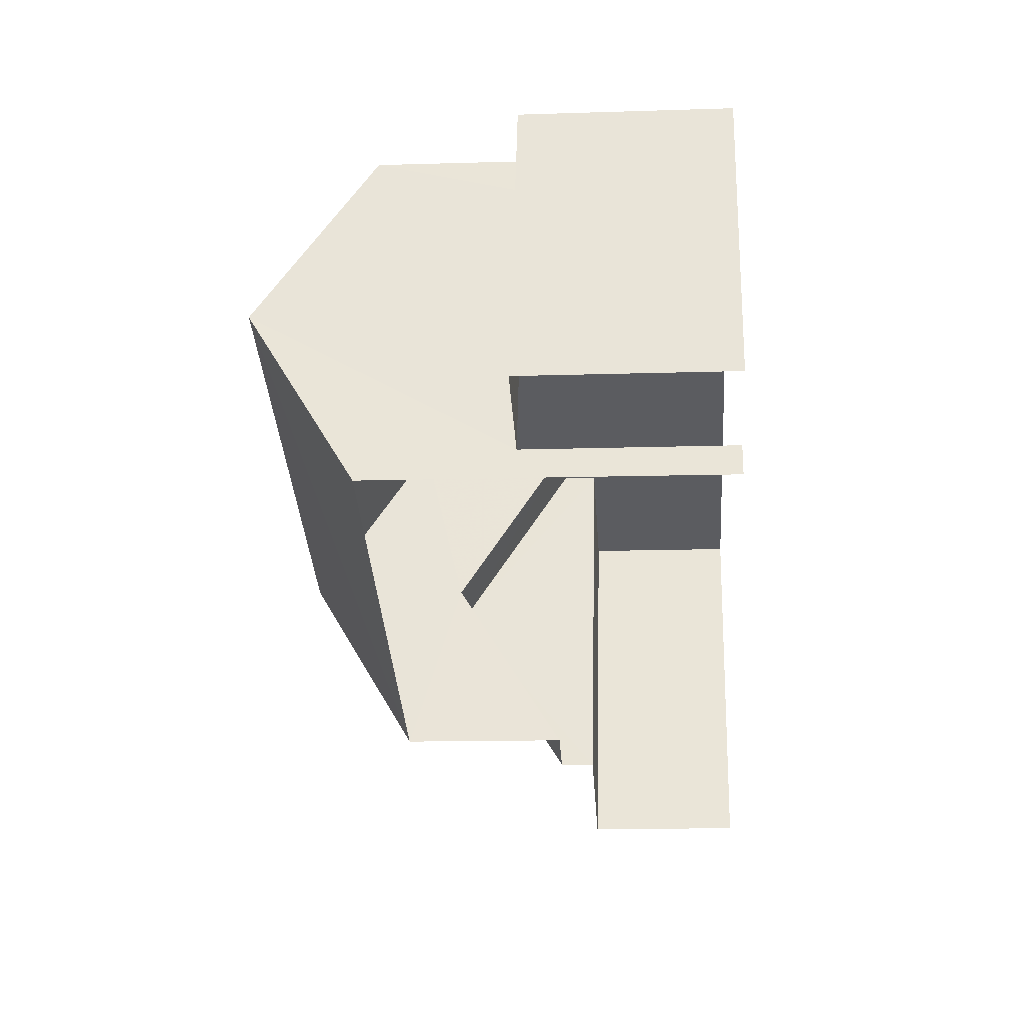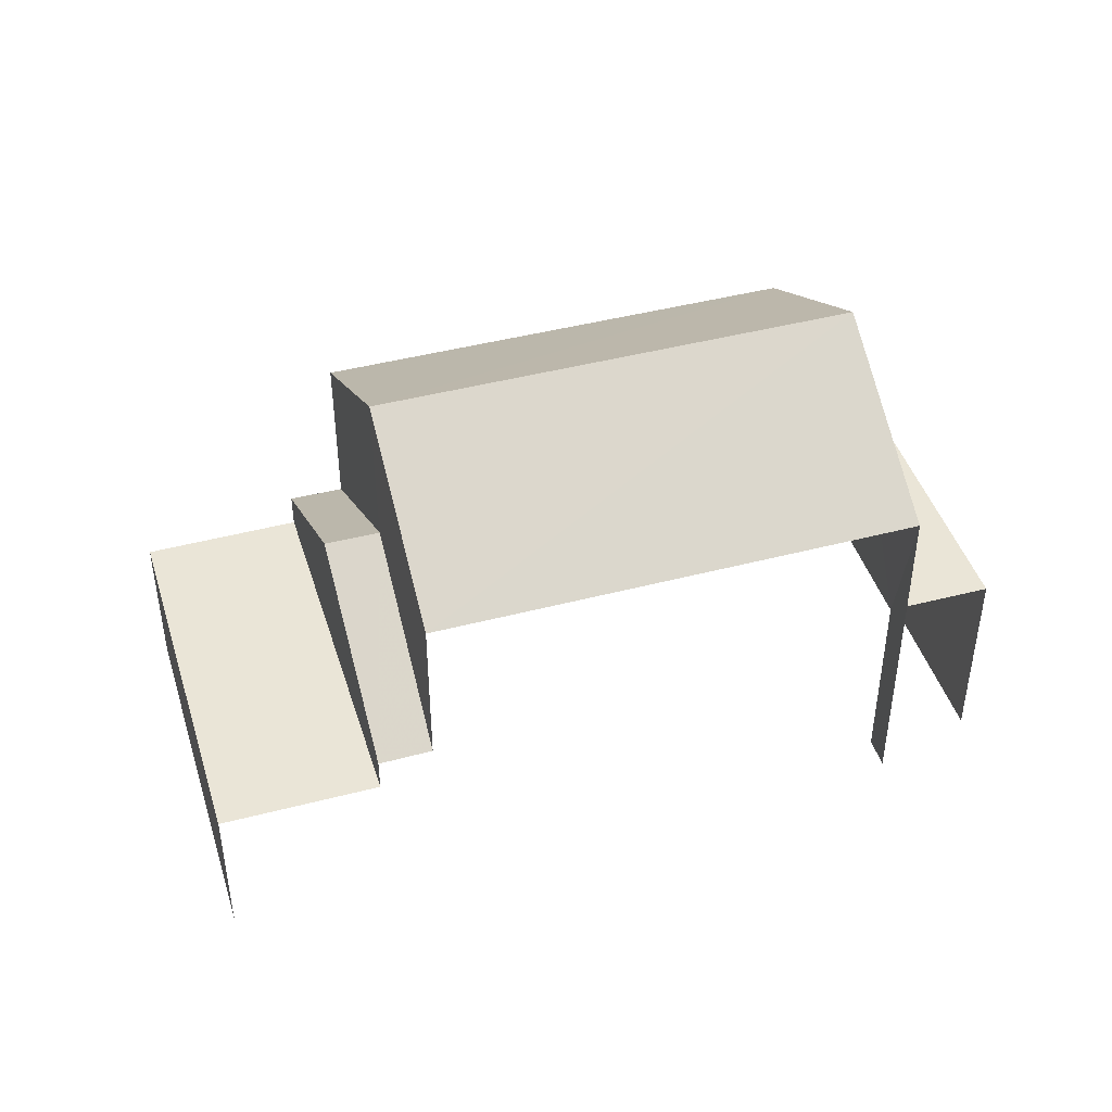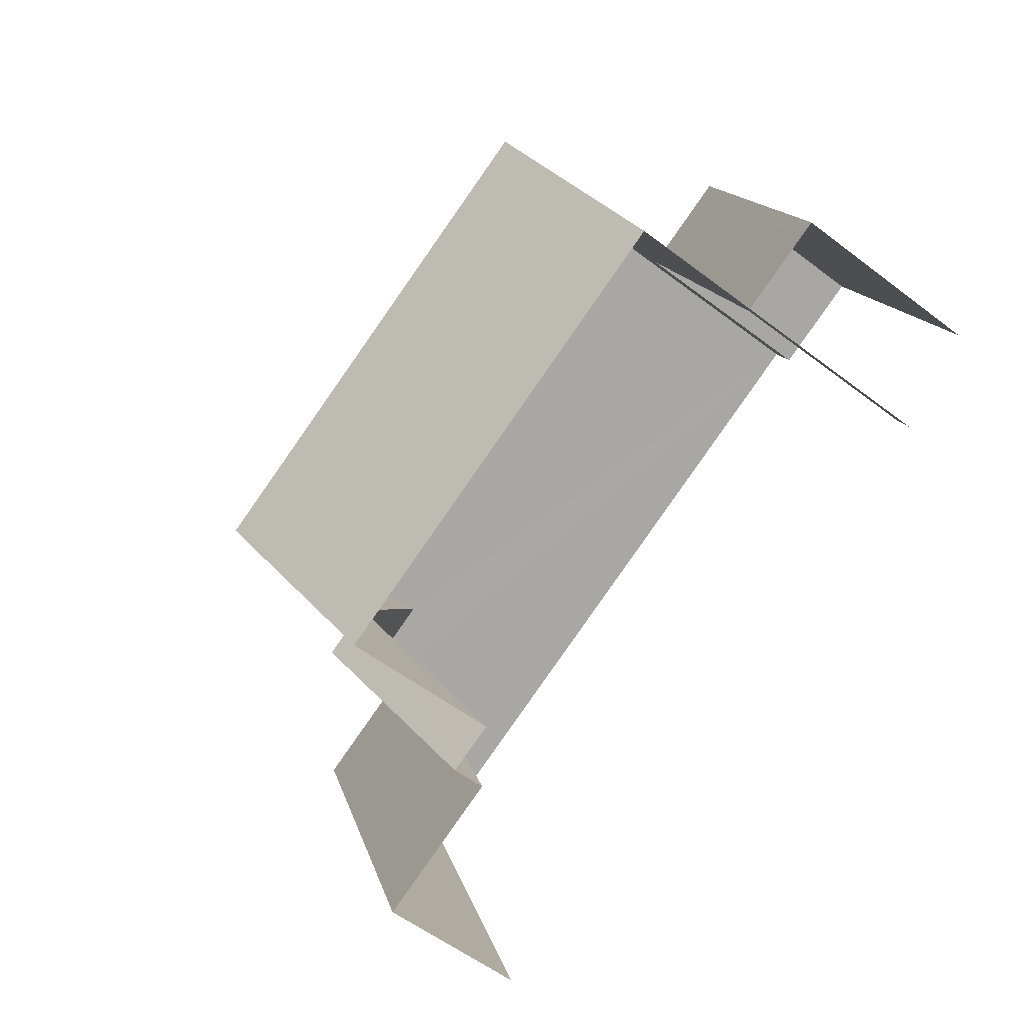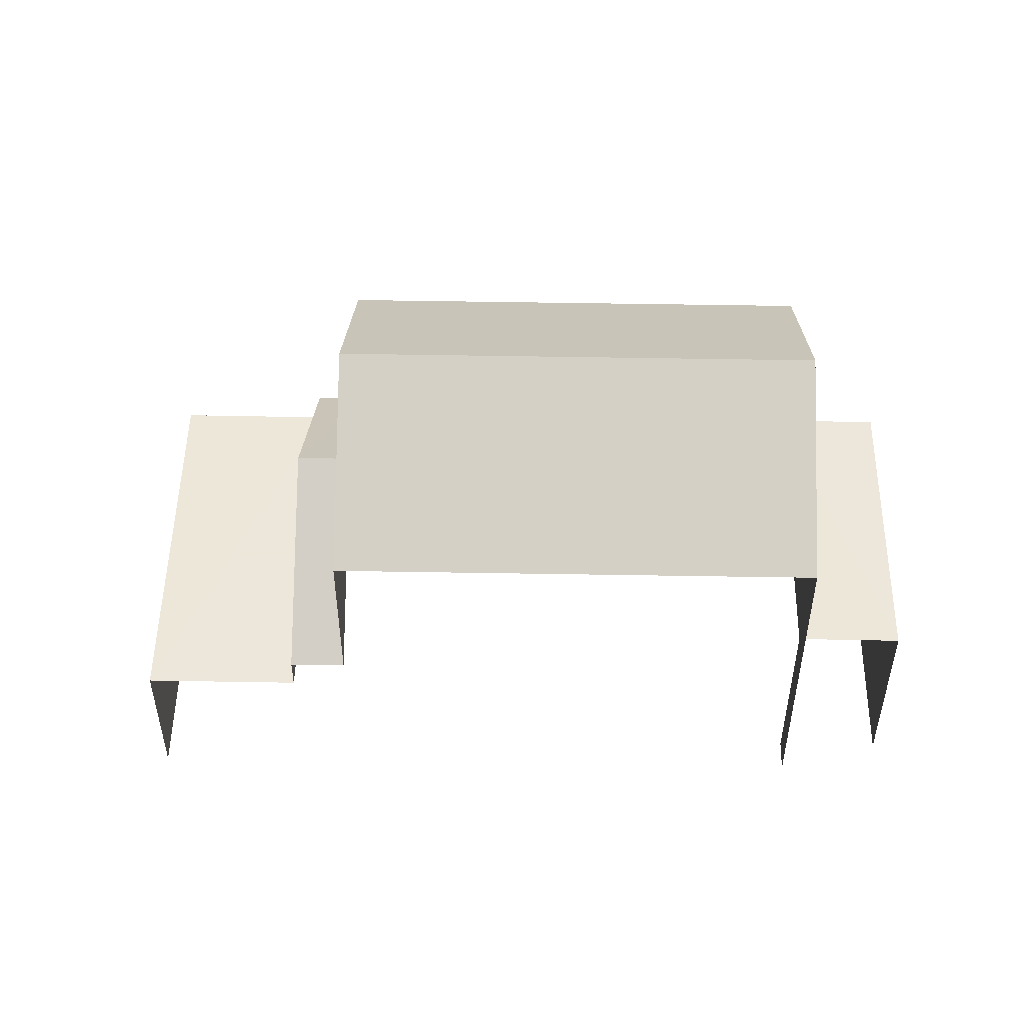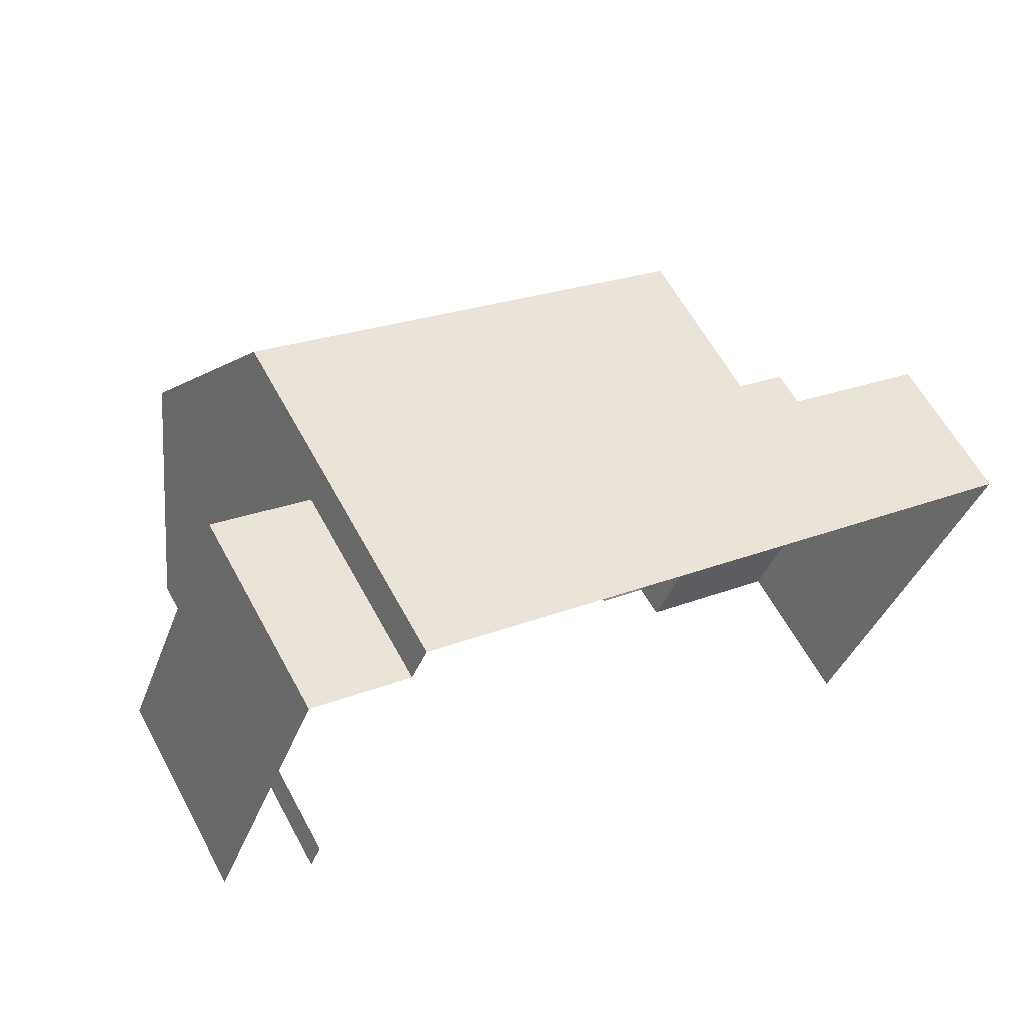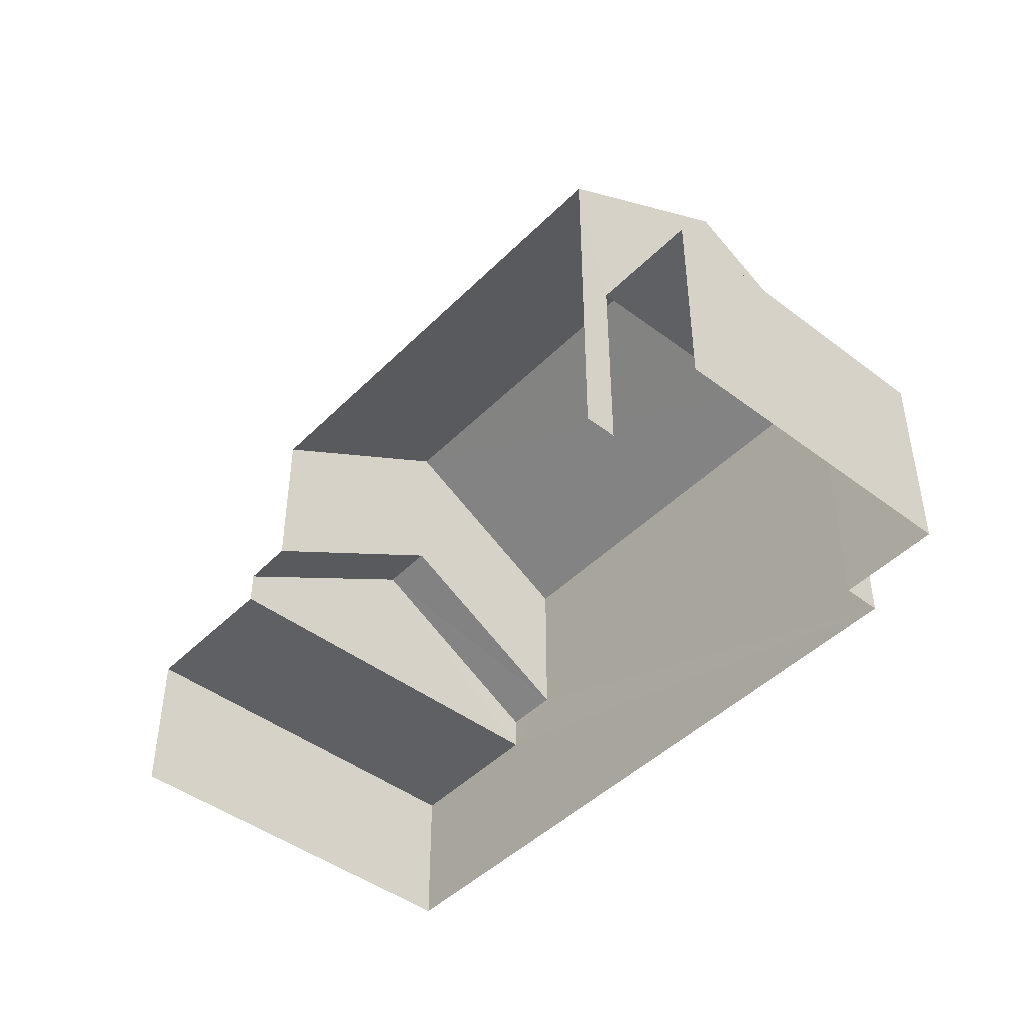
<metadata>
{"format":"obj","ext":"obj","renderer":"f3d","projection":"perspective","resolution":1024,"background":"white","views":[{"elev":-13.0,"azim":94.1,"up":"+Y"},{"elev":44.3,"azim":4.8,"up":"+Z"},{"elev":-57.2,"azim":51.8,"up":"+Y"},{"elev":50.2,"azim":22.9,"up":"+Z"},{"elev":61.8,"azim":151.5,"up":"+Y"},{"elev":-45.0,"azim":70.7,"up":"+Z"}]}
</metadata>
<code>
v -2.201e+05 -1.241e+05 34.47
v -2.201e+05 -1.241e+05 34.47
v -2.201e+05 -1.241e+05 34.47
v -2.201e+05 -1.241e+05 34.47
v -2.201e+05 -1.241e+05 34.47
v -2.201e+05 -1.241e+05 34.47
v -2.201e+05 -1.241e+05 34.47
v -2.201e+05 -1.241e+05 34.47
v -2.201e+05 -1.241e+05 37.08
v -2.201e+05 -1.241e+05 37.08
v -2.201e+05 -1.241e+05 37.08
v -2.201e+05 -1.241e+05 37.08
v -2.201e+05 -1.241e+05 37.92
v -2.201e+05 -1.241e+05 37.92
v -2.201e+05 -1.241e+05 37.92
v -2.201e+05 -1.241e+05 37.92
v -2.201e+05 -1.241e+05 40.42
v -2.201e+05 -1.241e+05 40.42
v -2.201e+05 -1.241e+05 42.35
v -2.201e+05 -1.241e+05 42.35
v -2.201e+05 -1.241e+05 39.6
v -2.201e+05 -1.241e+05 39.6
v -2.201e+05 -1.241e+05 37.65
v -2.201e+05 -1.241e+05 37.65
v -2.201e+05 -1.241e+05 37.66
v -2.201e+05 -1.241e+05 37.66
v -2.201e+05 -1.241e+05 40.43
v -2.201e+05 -1.241e+05 40.43
f 1 2 3
f 3 4 5
f 1 6 2
f 4 2 7
f 7 2 8
f 3 2 4
f 17 24 18
f 11 3 12
f 23 12 24
f 18 24 5
f 12 3 5
f 24 12 5
f 4 7 14
f 16 4 14
f 9 10 11
f 12 9 11
f 13 14 15
f 13 16 14
f 17 18 19
f 20 17 19
f 21 22 23
f 24 21 23
f 25 26 22
f 21 25 22
f 27 28 20
f 19 27 20
f 14 7 8
f 15 14 8
f 2 6 13
f 5 4 16
f 19 16 13
f 18 5 16
f 13 6 27
f 18 16 19
f 19 13 27
f 23 22 12
f 12 22 9
f 22 26 9
f 10 1 3
f 11 10 3
f 13 15 8
f 2 13 8
f 1 10 9
f 1 9 6
f 6 25 27
f 27 25 28
f 9 26 25
f 6 9 25
f 28 25 21
f 28 21 20
f 21 17 20
f 21 24 17

</code>
